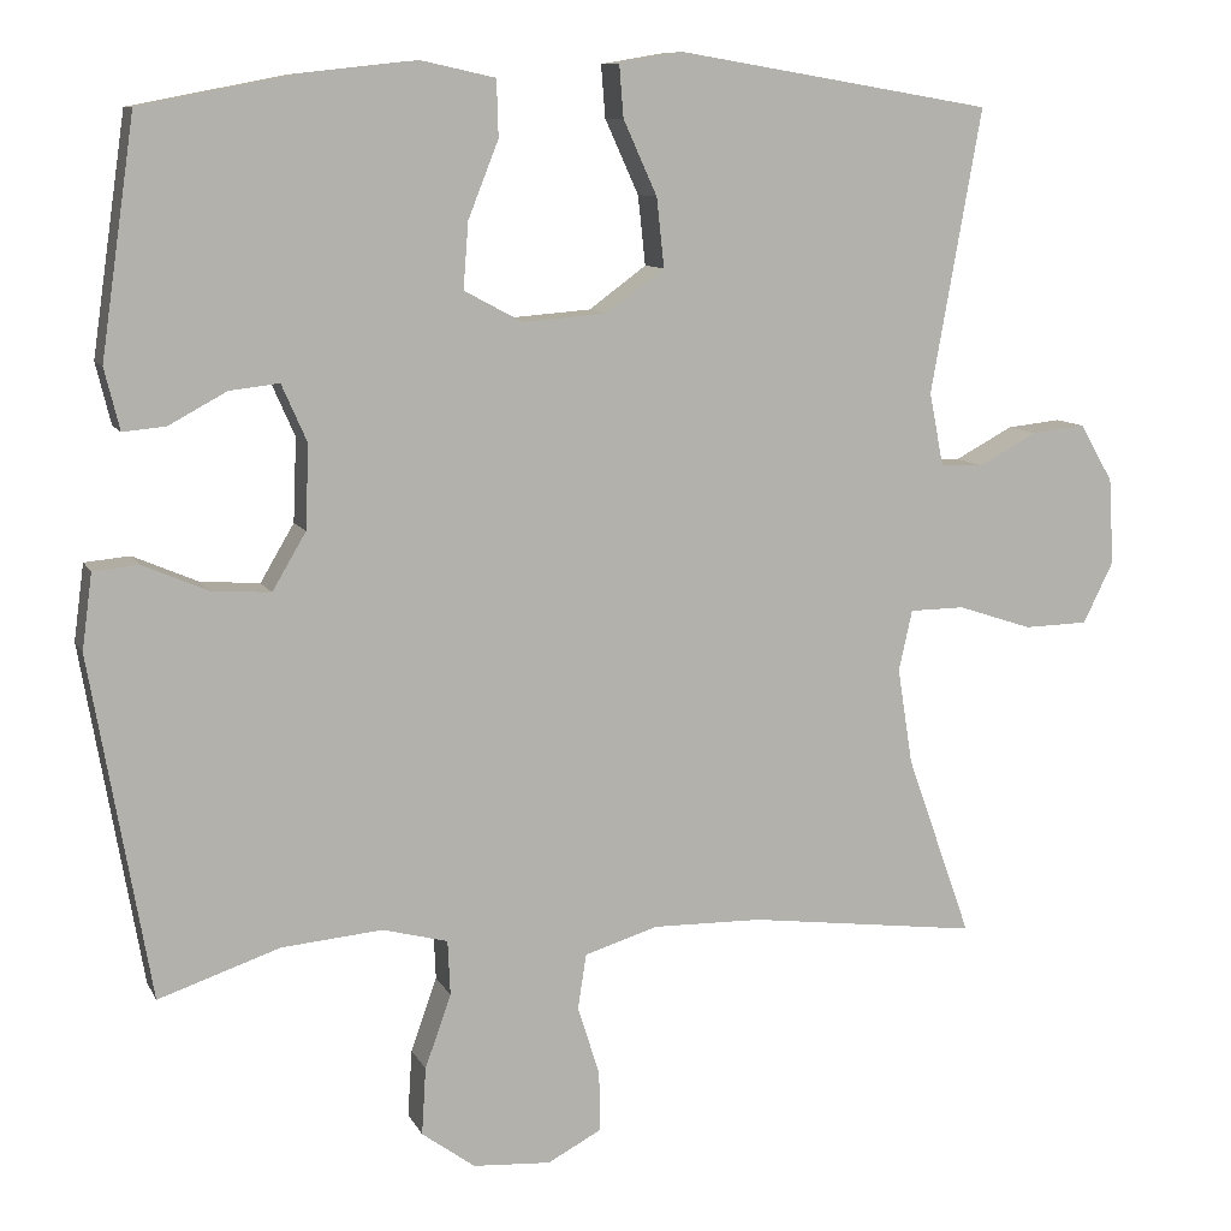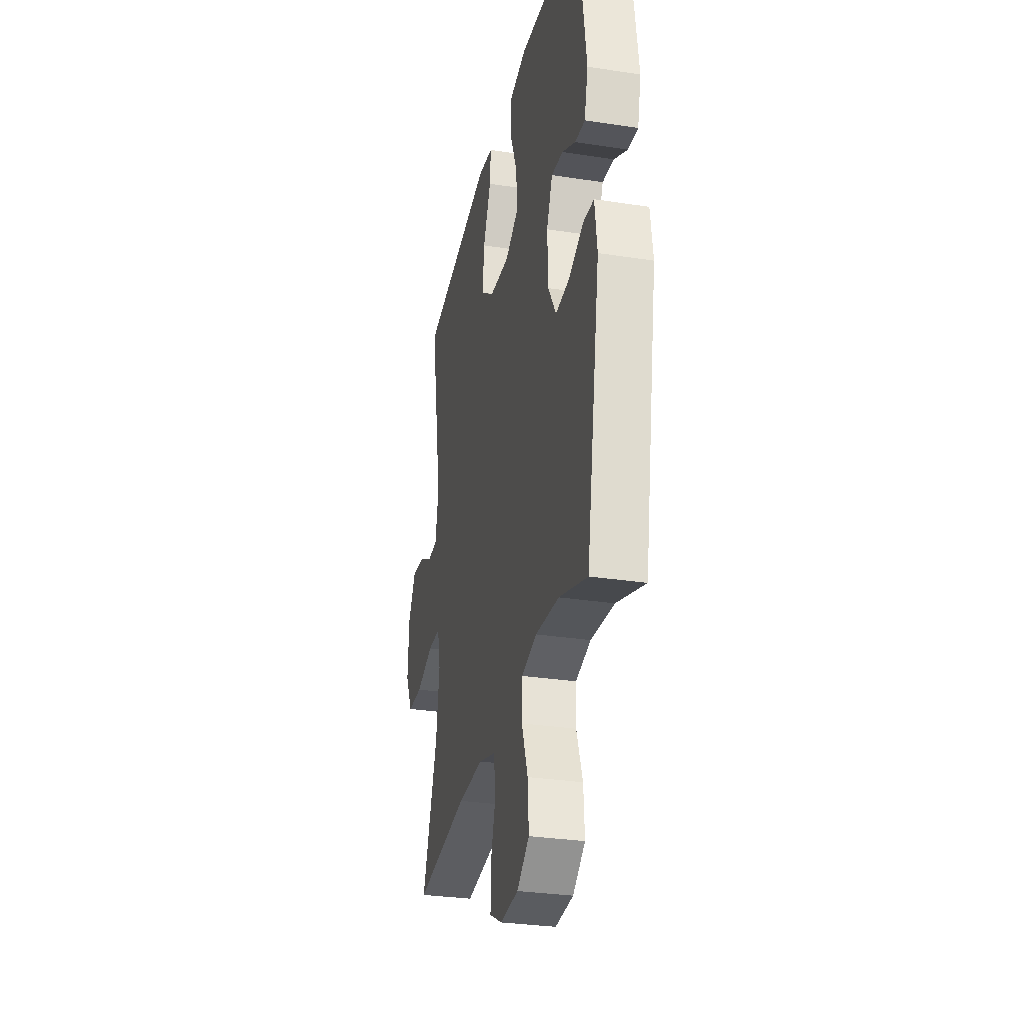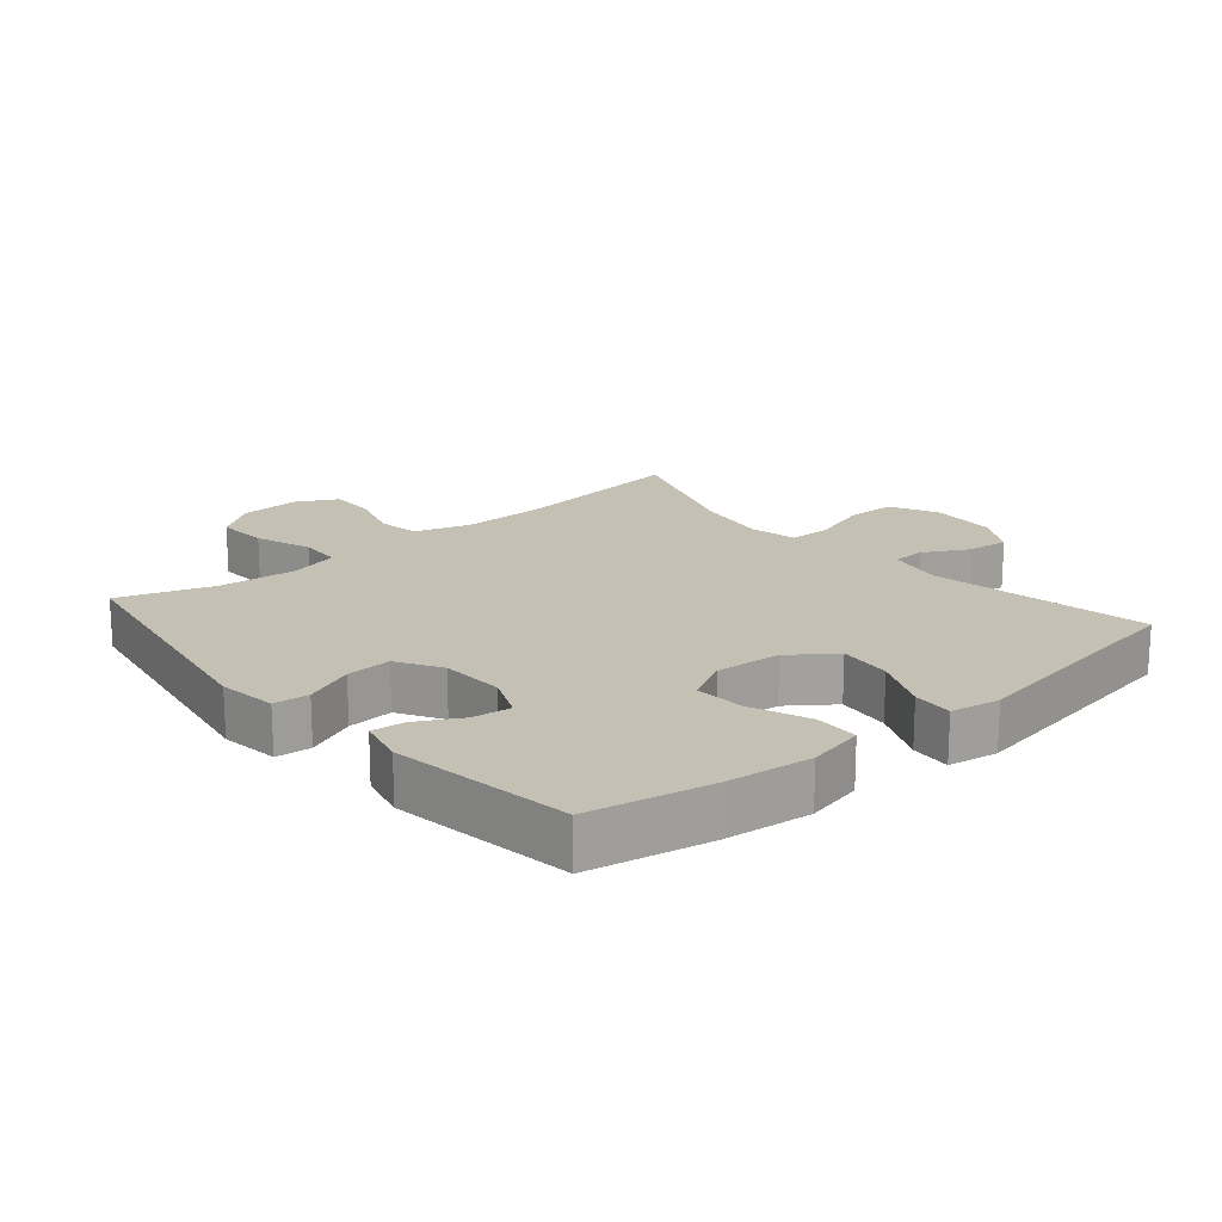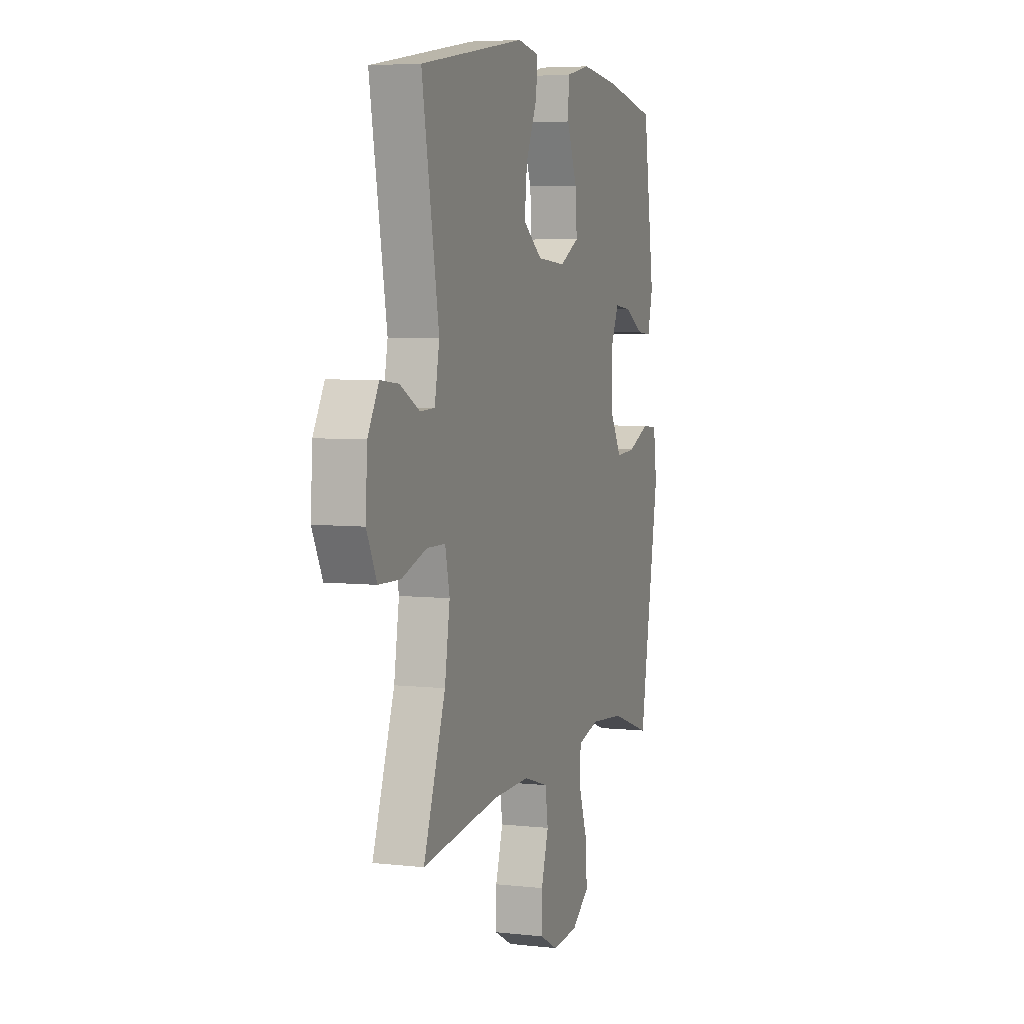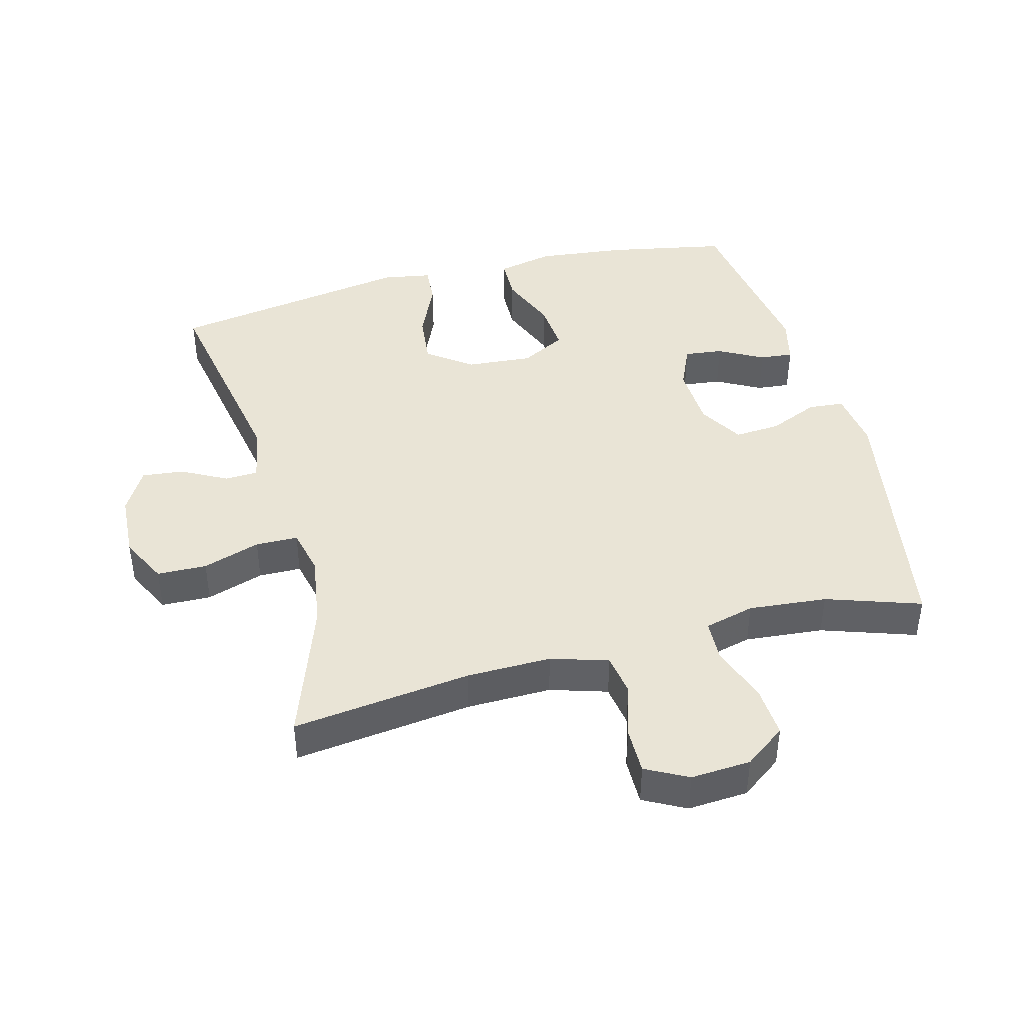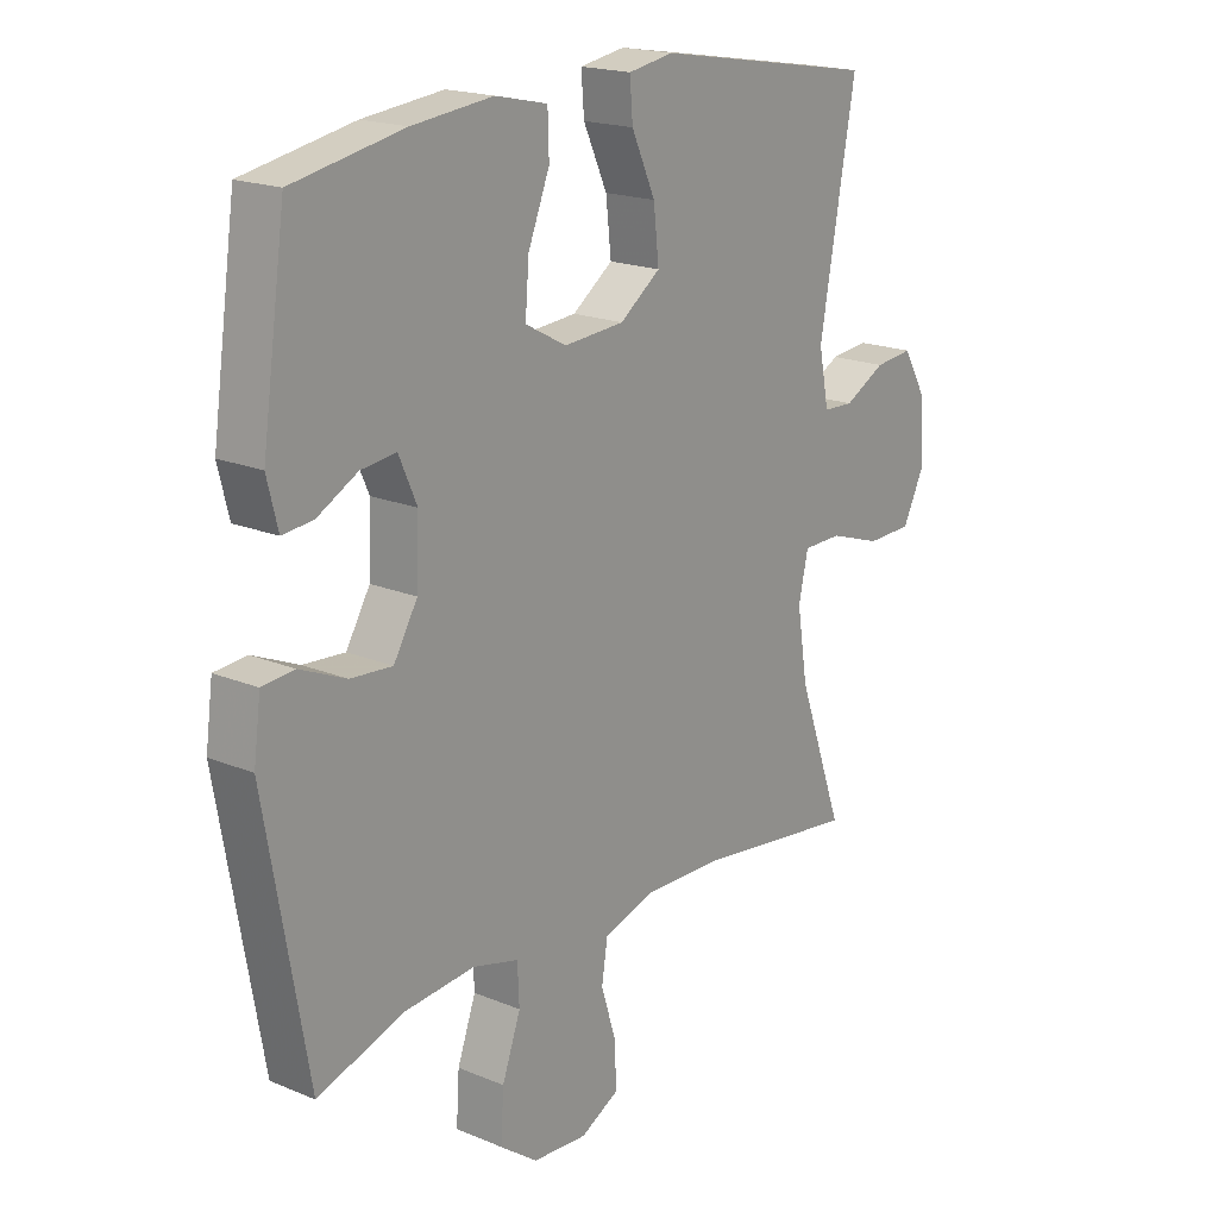
<metadata>
{"format":"obj","ext":"obj","renderer":"f3d","projection":"perspective","resolution":1024,"background":"white","views":[{"elev":9.6,"azim":-17.4,"up":"+Z"},{"elev":-30.4,"azim":-102.6,"up":"+Z"},{"elev":18.3,"azim":-40.4,"up":"+Y"},{"elev":5.4,"azim":109.0,"up":"+Z"},{"elev":42.4,"azim":165.1,"up":"+Y"},{"elev":18.7,"azim":-51.5,"up":"+Z"}]}
</metadata>
<code>
v 0.5 0.07 -0.5
v 0.227 0.07 -0.466
v 0.097 0.07 -0.464
v 0.01 0.07 -0.491
v 0 0.07 -0.556
v 0.026 0.07 -0.639
v 0.027 0.07 -0.71
v -0.037 0.07 -0.744
v -0.129 0.07 -0.738
v -0.192 0.07 -0.692
v -0.187 0.07 -0.612
v -0.156 0.07 -0.525
v -0.159 0.07 -0.46
v -0.236 0.07 -0.44
v -0.356 0.07 -0.451
v -0.5 0.07 -0.5
v -0.571 0.07 -0.095
v -0.559 0.07 -0.005
v -0.505 0.07 0
v -0.428 0.07 -0.033
v -0.358 0.07 -0.038
v -0.318 0.07 0.03
v -0.314 0.07 0.129
v -0.344 0.07 0.197
v -0.403 0.07 0.19
v -0.471 0.07 0.153
v -0.522 0.07 0.148
v -0.54 0.07 0.221
v -0.5 0.07 0.5
v -0.315 0.07 0.536
v -0.18 0.07 0.551
v -0.093 0.07 0.532
v -0.091 0.07 0.465
v -0.127 0.07 0.374
v -0.133 0.07 0.296
v -0.064 0.07 0.259
v 0.037 0.07 0.267
v 0.105 0.07 0.317
v 0.096 0.07 0.399
v 0.056 0.07 0.487
v 0.051 0.07 0.549
v 0.127 0.07 0.562
v 0.5 0.07 0.5
v 0.44 0.07 0.164
v 0.457 0.07 0.077
v 0.508 0.07 0.075
v 0.577 0.07 0.112
v 0.641 0.07 0.119
v 0.68 0.07 0.051
v 0.686 0.07 -0.051
v 0.65 0.07 -0.124
v 0.574 0.07 -0.126
v 0.486 0.07 -0.097
v 0.421 0.07 -0.098
v 0.405 0.07 -0.17
v 0.423 0.07 -0.284
v 0.5 0 -0.5
v 0.227 0 -0.466
v 0.097 0 -0.464
v 0.01 0 -0.491
v 0 0 -0.556
v 0.026 0 -0.639
v 0.027 0 -0.71
v -0.037 0 -0.744
v -0.129 0 -0.738
v -0.192 0 -0.692
v -0.187 0 -0.612
v -0.156 0 -0.525
v -0.159 0 -0.46
v -0.236 0 -0.44
v -0.356 0 -0.451
v -0.5 0 -0.5
v -0.571 0 -0.095
v -0.559 0 -0.005
v -0.505 0 0
v -0.428 0 -0.033
v -0.358 0 -0.038
v -0.318 0 0.03
v -0.314 0 0.129
v -0.344 0 0.197
v -0.403 0 0.19
v -0.471 0 0.153
v -0.522 0 0.148
v -0.54 0 0.221
v -0.5 0 0.5
v -0.315 0 0.536
v -0.18 0 0.551
v -0.093 0 0.532
v -0.091 0 0.465
v -0.127 0 0.374
v -0.133 0 0.296
v -0.064 0 0.259
v 0.037 0 0.267
v 0.105 0 0.317
v 0.096 0 0.399
v 0.056 0 0.487
v 0.051 0 0.549
v 0.127 0 0.562
v 0.5 0 0.5
v 0.44 0 0.164
v 0.457 0 0.077
v 0.508 0 0.075
v 0.577 0 0.112
v 0.641 0 0.119
v 0.68 0 0.051
v 0.686 0 -0.051
v 0.65 0 -0.124
v 0.574 0 -0.126
v 0.486 0 -0.097
v 0.421 0 -0.098
v 0.405 0 -0.17
v 0.423 0 -0.284
f 50 51 52 53
f 50 53 54
f 49 50 54
f 46 47 48 49
f 45 46 49 54
f 44 45 54 55
f 42 43 44
f 39 40 41 42
f 38 39 42 44
f 37 38 44 55
f 31 32 33 34
f 31 34 35
f 30 31 35
f 29 30 35
f 28 29 35
f 25 26 27 28
f 24 25 28 35
f 23 24 35 36
f 17 18 19 20
f 15 16 17 20
f 14 15 20 21
f 13 14 21 22
f 9 10 11 12
f 9 12 13
f 8 9 13
f 5 6 7 8
f 4 5 8 13
f 3 4 13 22
f 56 1 2
f 36 37 55 56
f 22 23 36 56
f 2 3 22 56
f 109 108 107 106
f 110 109 106
f 110 106 105
f 105 104 103 102
f 110 105 102 101
f 111 110 101 100
f 100 99 98
f 98 97 96 95
f 100 98 95 94
f 111 100 94 93
f 90 89 88 87
f 91 90 87
f 91 87 86
f 91 86 85
f 91 85 84
f 84 83 82 81
f 91 84 81 80
f 92 91 80 79
f 76 75 74 73
f 76 73 72 71
f 77 76 71 70
f 78 77 70 69
f 68 67 66 65
f 69 68 65
f 69 65 64
f 64 63 62 61
f 69 64 61 60
f 78 69 60 59
f 58 57 112
f 112 111 93 92
f 112 92 79 78
f 112 78 59 58
f 1 57 58 2
f 2 58 59 3
f 3 59 60 4
f 4 60 61 5
f 5 61 62 6
f 6 62 63 7
f 7 63 64 8
f 8 64 65 9
f 9 65 66 10
f 10 66 67 11
f 11 67 68 12
f 12 68 69 13
f 13 69 70 14
f 14 70 71 15
f 15 71 72 16
f 16 72 73 17
f 17 73 74 18
f 18 74 75 19
f 19 75 76 20
f 20 76 77 21
f 21 77 78 22
f 22 78 79 23
f 23 79 80 24
f 24 80 81 25
f 25 81 82 26
f 26 82 83 27
f 27 83 84 28
f 28 84 85 29
f 29 85 86 30
f 30 86 87 31
f 31 87 88 32
f 32 88 89 33
f 33 89 90 34
f 34 90 91 35
f 35 91 92 36
f 36 92 93 37
f 37 93 94 38
f 38 94 95 39
f 39 95 96 40
f 40 96 97 41
f 41 97 98 42
f 42 98 99 43
f 43 99 100 44
f 44 100 101 45
f 45 101 102 46
f 46 102 103 47
f 47 103 104 48
f 48 104 105 49
f 49 105 106 50
f 50 106 107 51
f 51 107 108 52
f 52 108 109 53
f 53 109 110 54
f 54 110 111 55
f 55 111 112 56
f 56 112 57 1

</code>
